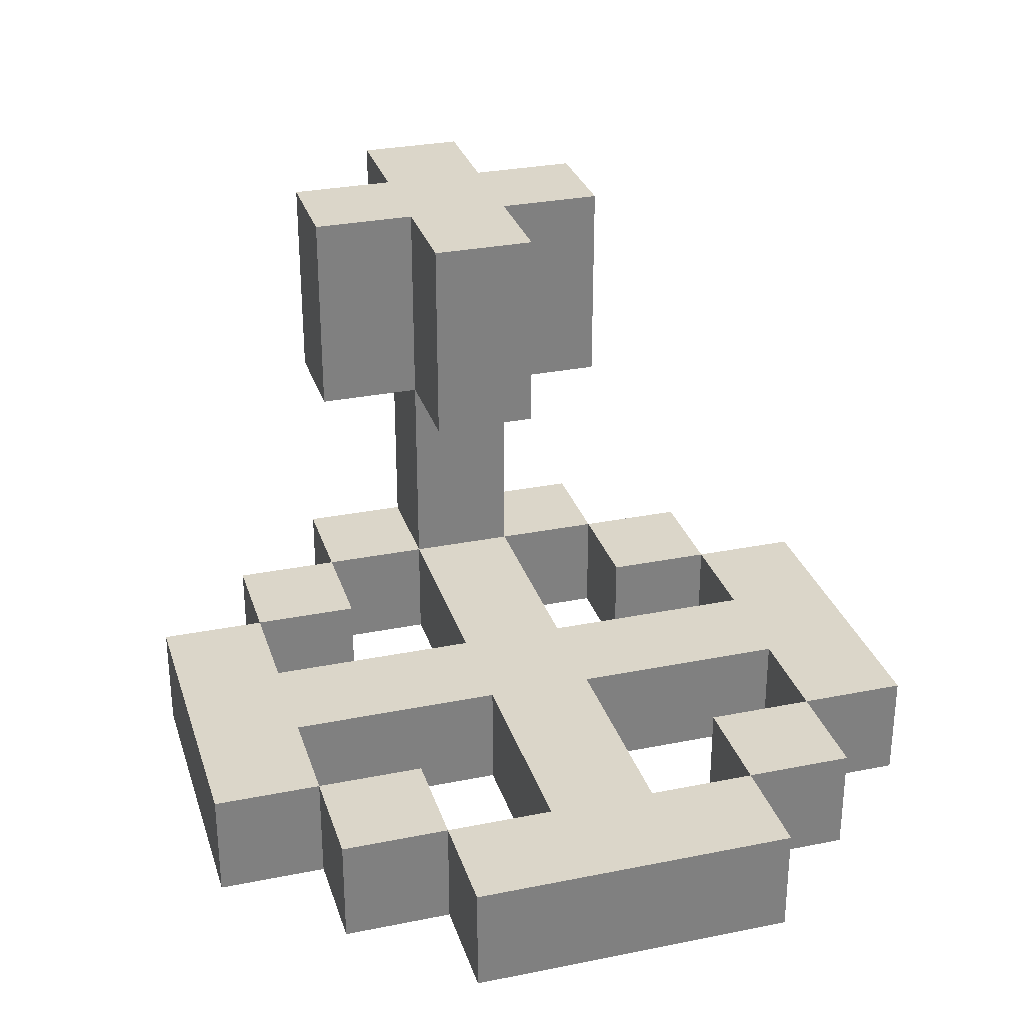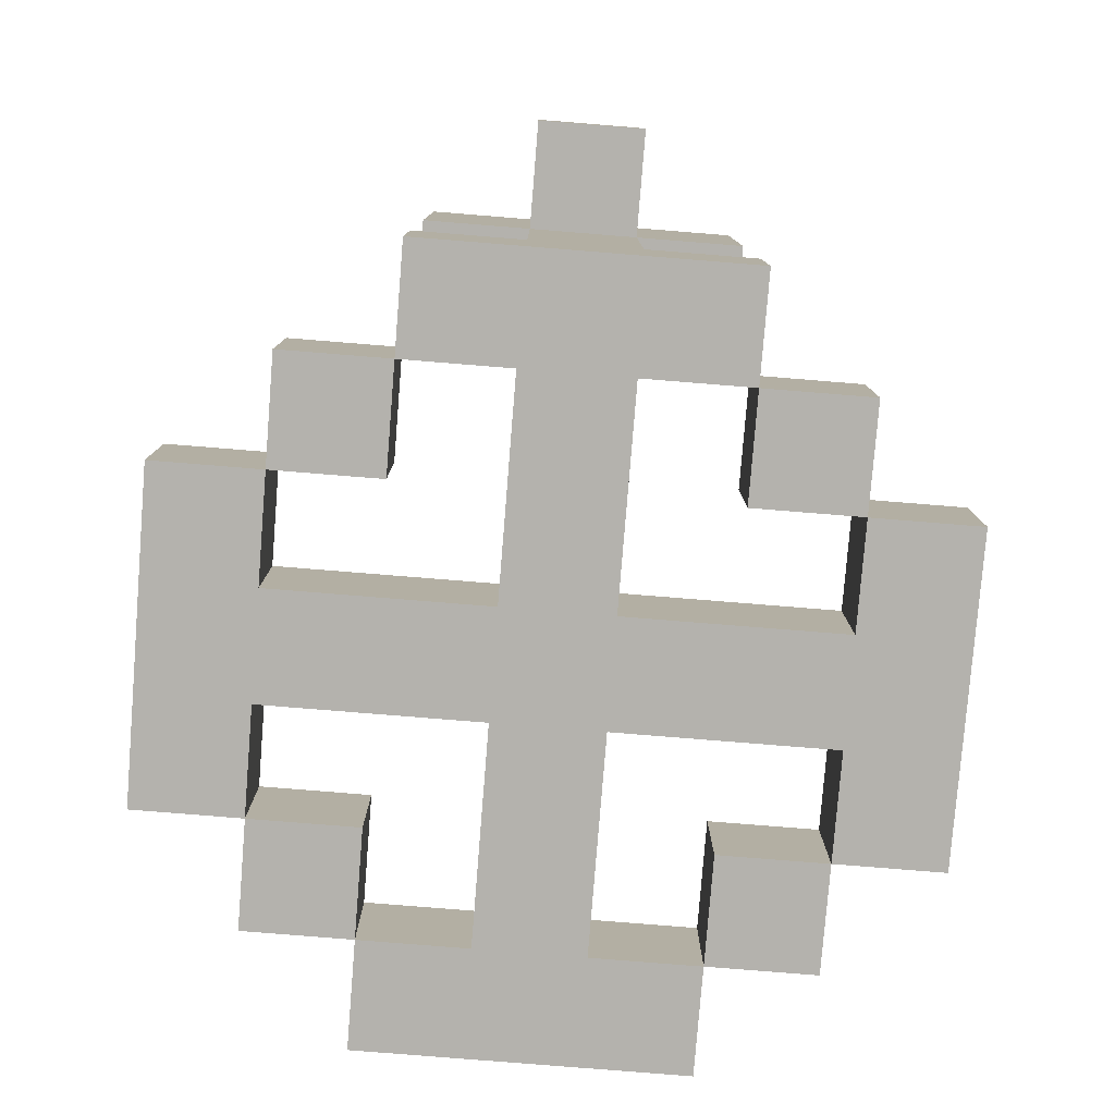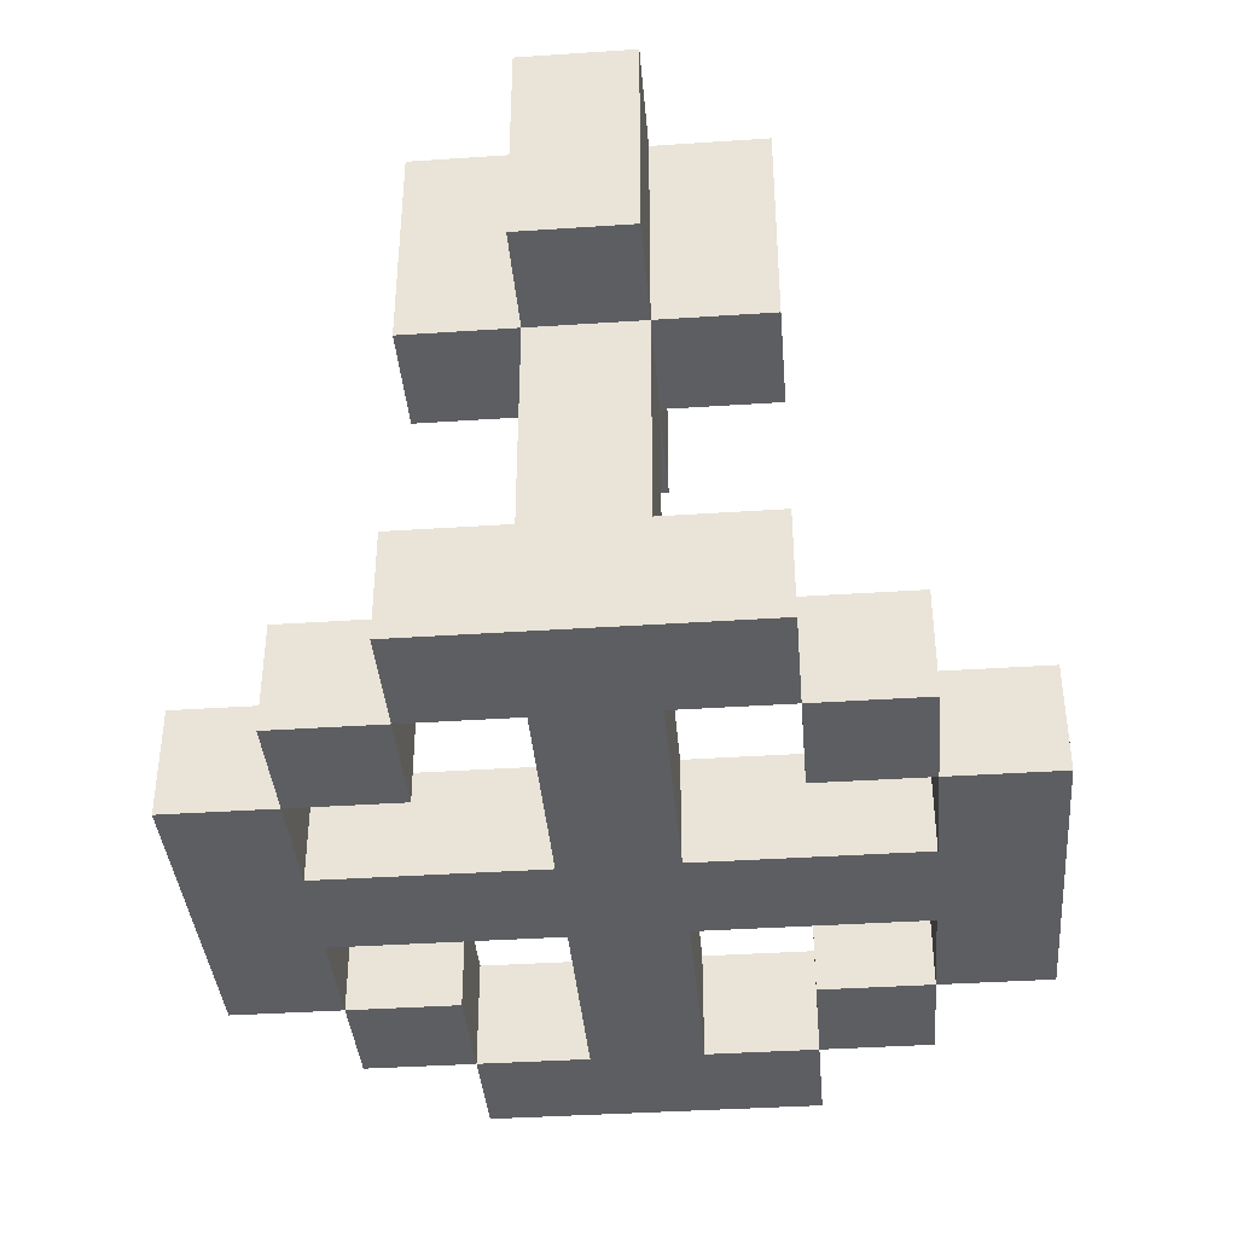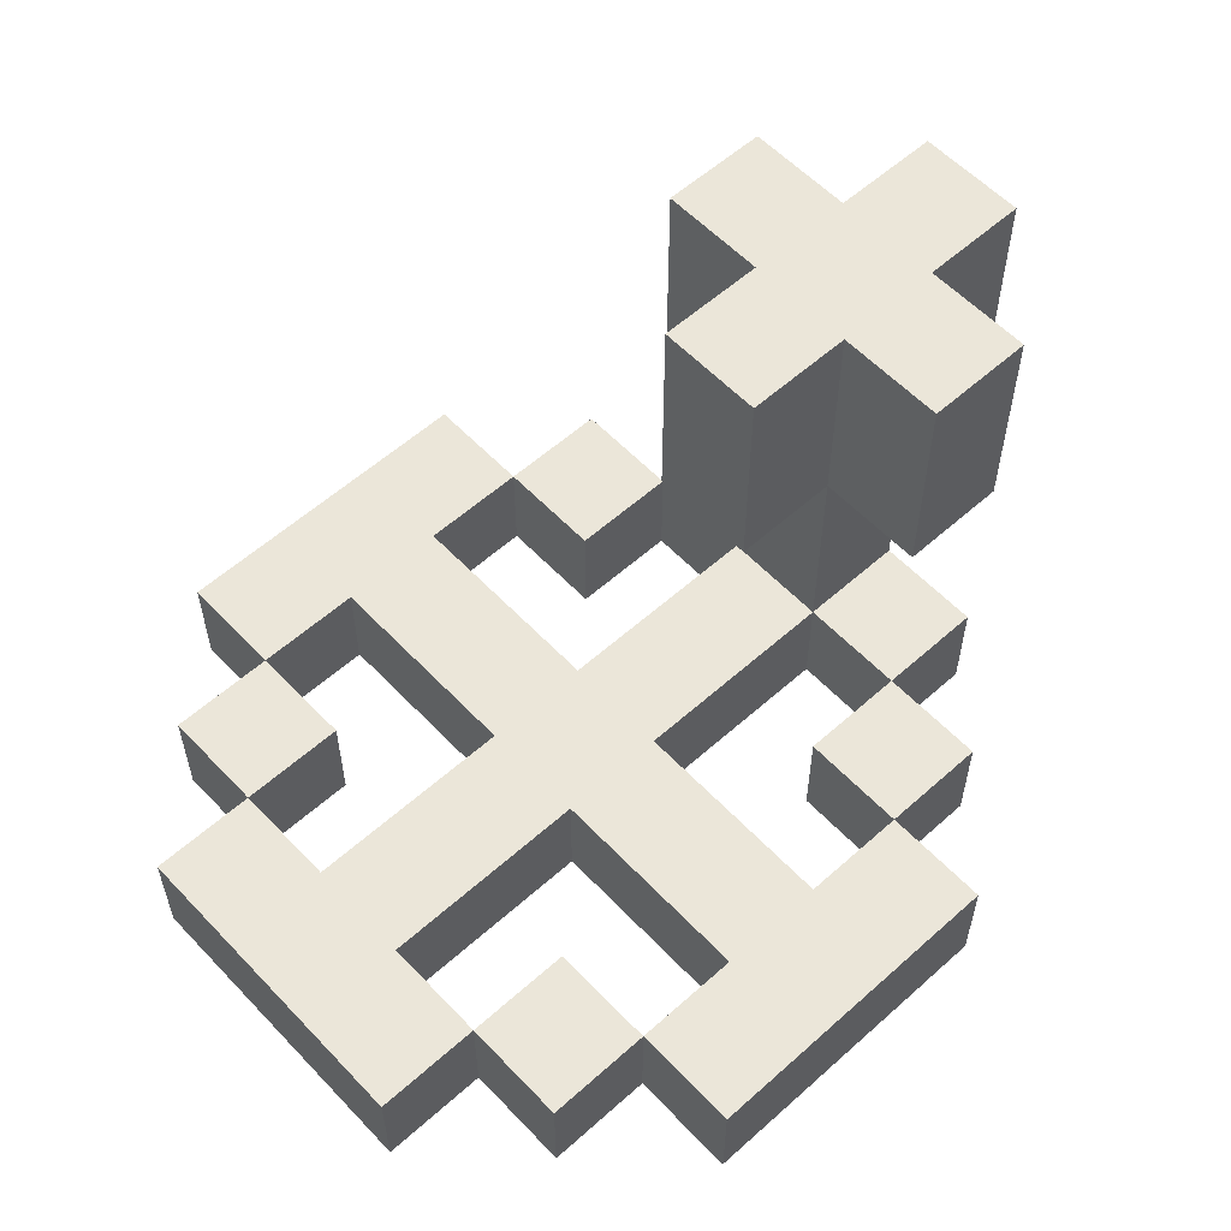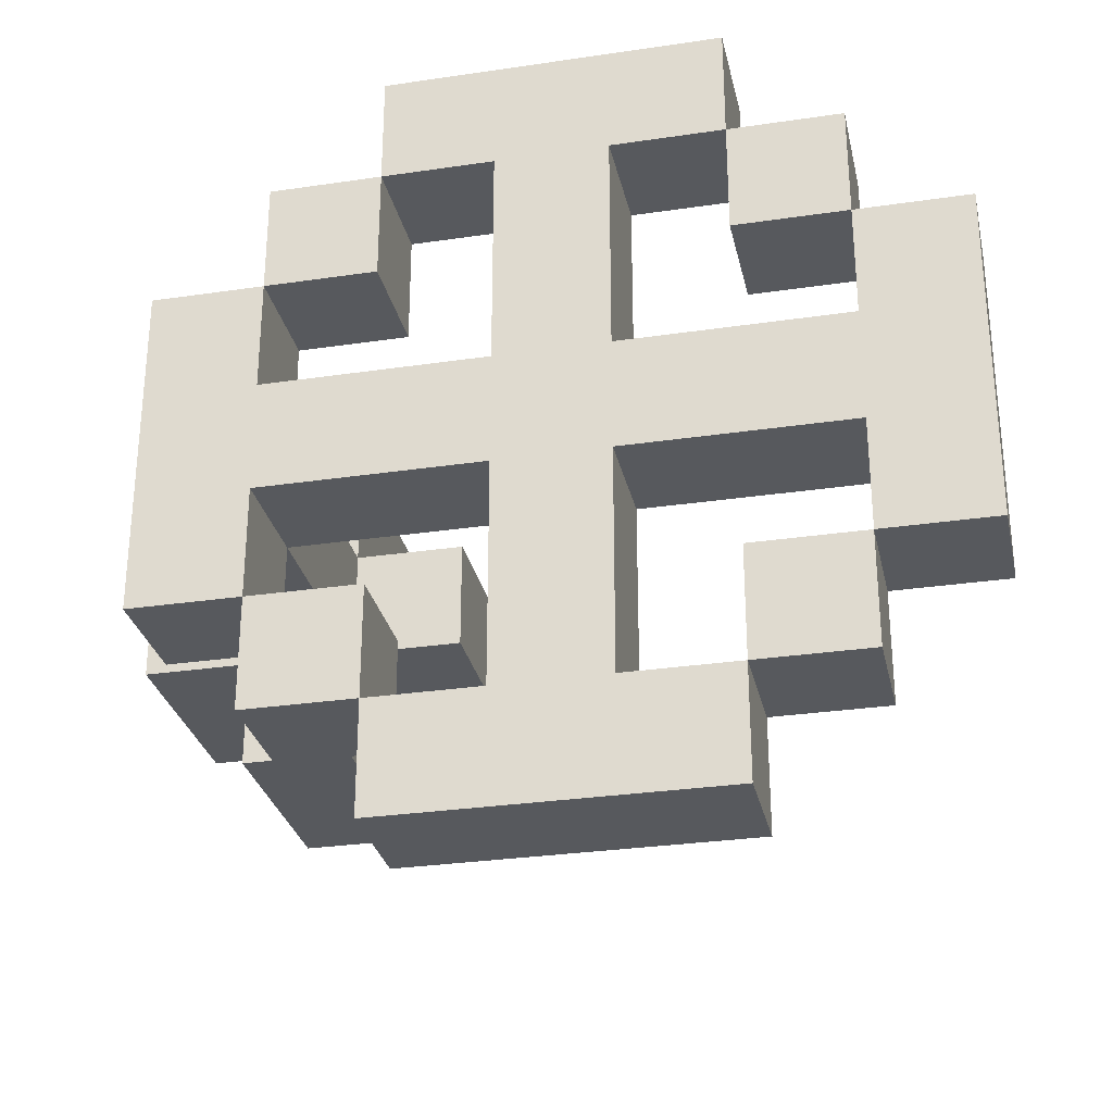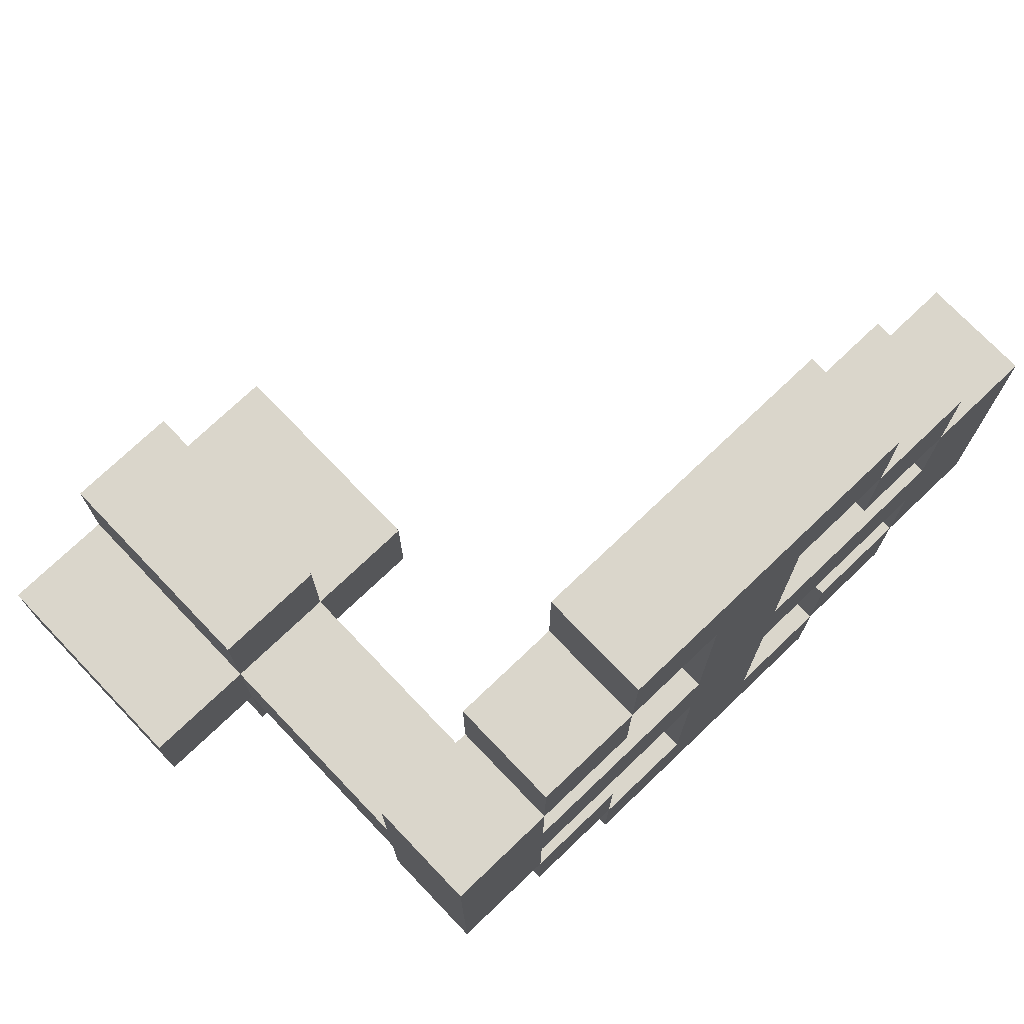
<metadata>
{"format":"obj","ext":"obj","renderer":"f3d","projection":"perspective","resolution":1024,"background":"white","views":[{"elev":29.8,"azim":-106.4,"up":"+Z"},{"elev":-79.6,"azim":85.4,"up":"+Z"},{"elev":-38.9,"azim":94.8,"up":"+Z"},{"elev":57.5,"azim":-42.8,"up":"+Z"},{"elev":-29.4,"azim":-167.7,"up":"+Y"},{"elev":73.7,"azim":136.3,"up":"+Y"}]}
</metadata>
<code>
v -4 2 -1.5
v -4 2 -2.5
v -4 5 -1.5
v -4 5 -2.5
v -3 1 -1.5
v -3 1 -2.5
v -3 2 -1.5
v -3 2 -2.5
v -3 5 -1.5
v -3 5 -2.5
v -3 6 -1.5
v -3 6 -2.5
v -2 0 -1.5
v -2 0 -2.5
v -2 1 -1.5
v -2 1 -2.5
v -2 6 -1.5
v -2 6 -2.5
v -2 7 -1.5
v -2 7 -2.5
v -1 1 -1.5
v -1 1 -2.5
v -1 3 -1.5
v -1 3 -2.5
v -1 4 -1.5
v -1 4 -2.5
v -1 6 -1.5
v -1 6 -2.5
v 1 1 -1.5
v 1 1 -2.5
v 1 2 -1.5
v 1 2 -2.5
v 1 3 2.5
v 1 3 0.5
v 1 4 2.5
v 1 4 0.5
v 1 5 -1.5
v 1 5 -2.5
v 1 6 -1.5
v 1 6 -2.5
v 2 2 2.5
v 2 2 0.5
v 2 2 -1.5
v 2 2 -2.5
v 2 3 2.5
v 2 3 0.5
v 2 3 -1.5
v 2 3 -2.5
v 2 4 2.5
v 2 4 0.5
v 2 4 -1.5
v 2 4 -2.5
v 2 5 2.5
v 2 5 0.5
v 2 5 -1.5
v 2 5 -2.5
v -3 2 -1.5
v -3 2 -2.5
v -3 3 -1.5
v -3 3 -2.5
v -3 4 -1.5
v -3 4 -2.5
v -3 5 -1.5
v -3 5 -2.5
v -2 1 -1.5
v -2 1 -2.5
v -2 2 -1.5
v -2 2 -2.5
v -2 5 -1.5
v -2 5 -2.5
v -2 6 -1.5
v -2 6 -2.5
v 0 1 -1.5
v 0 1 -2.5
v 0 3 -1.5
v 0 3 -2.5
v 0 4 -1.5
v 0 4 -2.5
v 0 6 -1.5
v 0 6 -2.5
v 1 0 -1.5
v 1 0 -2.5
v 1 1 -1.5
v 1 1 -2.5
v 1 6 -1.5
v 1 6 -2.5
v 1 7 -1.5
v 1 7 -2.5
v 2 1 -1.5
v 2 1 -2.5
v 2 2 -1.5
v 2 2 -2.5
v 2 5 -1.5
v 2 5 -2.5
v 2 6 -1.5
v 2 6 -2.5
v 3 2 2.5
v 3 2 0.5
v 3 2 -1.5
v 3 2 -2.5
v 3 3 2.5
v 3 3 0.5
v 3 3 -1.5
v 3 4 2.5
v 3 4 0.5
v 3 4 -1.5
v 3 5 2.5
v 3 5 0.5
v 3 5 -1.5
v 3 5 -2.5
v 4 3 2.5
v 4 3 0.5
v 4 4 2.5
v 4 4 0.5
v 1 3 2.5
v 1 4 2.5
v 2 2 2.5
v 2 3 2.5
v 2 4 2.5
v 2 5 2.5
v 3 2 2.5
v 3 3 2.5
v 3 4 2.5
v 3 5 2.5
v 4 3 2.5
v 4 4 2.5
v -4 2 -1.5
v -4 5 -1.5
v -3 1 -1.5
v -3 2 -1.5
v -3 3 -1.5
v -3 4 -1.5
v -3 5 -1.5
v -3 6 -1.5
v -2 0 -1.5
v -2 1 -1.5
v -2 2 -1.5
v -2 5 -1.5
v -2 6 -1.5
v -2 7 -1.5
v -1 1 -1.5
v -1 3 -1.5
v -1 4 -1.5
v -1 6 -1.5
v 0 1 -1.5
v 0 3 -1.5
v 0 4 -1.5
v 0 6 -1.5
v 1 0 -1.5
v 1 1 -1.5
v 1 2 -1.5
v 1 5 -1.5
v 1 6 -1.5
v 1 7 -1.5
v 2 1 -1.5
v 2 2 -1.5
v 2 3 -1.5
v 2 4 -1.5
v 2 5 -1.5
v 2 6 -1.5
v 3 2 -1.5
v 3 3 -1.5
v 3 4 -1.5
v 3 5 -1.5
v 1 3 0.5
v 1 4 0.5
v 2 2 0.5
v 2 3 0.5
v 2 4 0.5
v 2 5 0.5
v 3 2 0.5
v 3 3 0.5
v 3 4 0.5
v 3 5 0.5
v 4 3 0.5
v 4 4 0.5
v -4 2 -2.5
v -4 5 -2.5
v -3 1 -2.5
v -3 2 -2.5
v -3 3 -2.5
v -3 4 -2.5
v -3 5 -2.5
v -3 6 -2.5
v -2 0 -2.5
v -2 1 -2.5
v -2 2 -2.5
v -2 5 -2.5
v -2 6 -2.5
v -2 7 -2.5
v -1 1 -2.5
v -1 3 -2.5
v -1 4 -2.5
v -1 6 -2.5
v 0 1 -2.5
v 0 3 -2.5
v 0 4 -2.5
v 0 6 -2.5
v 1 0 -2.5
v 1 1 -2.5
v 1 2 -2.5
v 1 5 -2.5
v 1 6 -2.5
v 1 7 -2.5
v 2 1 -2.5
v 2 2 -2.5
v 2 3 -2.5
v 2 4 -2.5
v 2 5 -2.5
v 2 6 -2.5
v 3 2 -2.5
v 3 5 -2.5
v -2 0 -1.5
v 1 0 -1.5
v -2 0 -2.5
v 1 0 -2.5
v -3 1 -1.5
v -2 1 -1.5
v 1 1 -1.5
v 2 1 -1.5
v -3 1 -2.5
v -2 1 -2.5
v 1 1 -2.5
v 2 1 -2.5
v 2 2 2.5
v 3 2 2.5
v 2 2 0.5
v 3 2 0.5
v -4 2 -1.5
v -3 2 -1.5
v 2 2 -1.5
v 3 2 -1.5
v -4 2 -2.5
v -3 2 -2.5
v 2 2 -2.5
v 3 2 -2.5
v 1 3 2.5
v 2 3 2.5
v 3 3 2.5
v 4 3 2.5
v 1 3 0.5
v 2 3 0.5
v 3 3 0.5
v 4 3 0.5
v -3 3 -1.5
v -1 3 -1.5
v 0 3 -1.5
v 2 3 -1.5
v 3 3 -1.5
v -3 3 -2.5
v -1 3 -2.5
v 0 3 -2.5
v 2 3 -2.5
v -3 5 -1.5
v -2 5 -1.5
v 1 5 -1.5
v 2 5 -1.5
v -3 5 -2.5
v -2 5 -2.5
v 1 5 -2.5
v 2 5 -2.5
v -2 6 -1.5
v -1 6 -1.5
v 0 6 -1.5
v 1 6 -1.5
v -2 6 -2.5
v -1 6 -2.5
v 0 6 -2.5
v 1 6 -2.5
v -2 1 -1.5
v -1 1 -1.5
v 0 1 -1.5
v 1 1 -1.5
v -2 1 -2.5
v -1 1 -2.5
v 0 1 -2.5
v 1 1 -2.5
v -3 2 -1.5
v -2 2 -1.5
v 1 2 -1.5
v 2 2 -1.5
v -3 2 -2.5
v -2 2 -2.5
v 1 2 -2.5
v 2 2 -2.5
v 1 4 2.5
v 2 4 2.5
v 3 4 2.5
v 4 4 2.5
v 1 4 0.5
v 2 4 0.5
v 3 4 0.5
v 4 4 0.5
v -3 4 -1.5
v -1 4 -1.5
v 0 4 -1.5
v 2 4 -1.5
v 3 4 -1.5
v -3 4 -2.5
v -1 4 -2.5
v 0 4 -2.5
v 2 4 -2.5
v 2 5 2.5
v 3 5 2.5
v 2 5 0.5
v 3 5 0.5
v -4 5 -1.5
v -3 5 -1.5
v 2 5 -1.5
v 3 5 -1.5
v -4 5 -2.5
v -3 5 -2.5
v 2 5 -2.5
v 3 5 -2.5
v -3 6 -1.5
v -2 6 -1.5
v 1 6 -1.5
v 2 6 -1.5
v -3 6 -2.5
v -2 6 -2.5
v 1 6 -2.5
v 2 6 -2.5
v -2 7 -1.5
v 1 7 -1.5
v -2 7 -2.5
v 1 7 -2.5
f 3 2 1
f 4 2 3
f 7 6 5
f 8 6 7
f 11 10 9
f 12 10 11
f 15 14 13
f 16 14 15
f 19 18 17
f 20 18 19
f 23 22 21
f 24 22 23
f 27 26 25
f 28 26 27
f 31 30 29
f 32 30 31
f 35 34 33
f 36 34 35
f 39 38 37
f 40 38 39
f 45 42 41
f 46 42 45
f 47 44 43
f 48 44 47
f 50 47 46
f 51 47 50
f 53 50 49
f 54 50 53
f 55 52 51
f 56 52 55
f 57 58 59
f 59 58 60
f 61 62 63
f 63 62 64
f 65 66 67
f 67 66 68
f 69 70 71
f 71 70 72
f 73 74 75
f 75 74 76
f 77 78 79
f 79 78 80
f 81 82 83
f 83 82 84
f 85 86 87
f 87 86 88
f 89 90 91
f 91 90 92
f 93 94 95
f 95 94 96
f 97 98 101
f 101 98 102
f 99 100 103
f 102 103 105
f 103 100 106
f 105 103 106
f 104 105 107
f 107 105 108
f 106 100 109
f 109 100 110
f 111 112 113
f 113 112 114
f 118 116 115
f 119 116 118
f 121 118 117
f 121 120 119
f 121 119 118
f 122 120 121
f 123 120 122
f 124 120 123
f 125 123 122
f 126 123 125
f 130 128 127
f 131 128 130
f 132 128 131
f 133 128 132
f 136 130 129
f 137 130 136
f 138 134 133
f 139 134 138
f 141 136 135
f 142 132 131
f 143 132 142
f 144 140 139
f 145 141 135
f 145 142 141
f 146 143 142
f 146 142 145
f 147 144 143
f 147 143 146
f 148 140 144
f 148 144 147
f 149 145 135
f 150 145 149
f 153 140 148
f 154 140 153
f 155 151 150
f 156 151 155
f 157 147 146
f 158 147 157
f 159 153 152
f 160 153 159
f 161 157 156
f 162 157 161
f 163 159 158
f 164 159 163
f 165 166 168
f 168 166 169
f 167 168 171
f 171 168 172
f 169 170 173
f 173 170 174
f 172 173 175
f 175 173 176
f 177 178 180
f 180 178 181
f 181 178 182
f 182 178 183
f 179 180 186
f 186 180 187
f 183 184 188
f 188 184 189
f 185 186 191
f 181 182 192
f 192 182 193
f 189 190 194
f 185 191 195
f 191 192 195
f 192 193 196
f 195 192 196
f 193 194 197
f 196 193 197
f 194 190 198
f 197 194 198
f 185 195 199
f 199 195 200
f 198 190 203
f 203 190 204
f 200 201 205
f 205 201 206
f 196 197 207
f 207 197 208
f 202 203 209
f 209 203 210
f 207 208 211
f 208 209 211
f 206 207 211
f 211 209 212
f 215 214 213
f 216 214 215
f 221 218 217
f 222 218 221
f 223 220 219
f 224 220 223
f 227 226 225
f 228 226 227
f 233 230 229
f 234 230 233
f 235 232 231
f 236 232 235
f 241 238 237
f 242 238 241
f 243 240 239
f 244 240 243
f 248 243 242
f 249 243 248
f 250 246 245
f 251 246 250
f 252 248 247
f 253 248 252
f 258 255 254
f 259 255 258
f 260 257 256
f 261 257 260
f 266 263 262
f 267 263 266
f 268 265 264
f 269 265 268
f 270 271 274
f 274 271 275
f 272 273 276
f 276 273 277
f 278 279 282
f 282 279 283
f 280 281 284
f 284 281 285
f 286 287 290
f 290 287 291
f 288 289 292
f 292 289 293
f 291 292 297
f 297 292 298
f 294 295 299
f 299 295 300
f 296 297 301
f 301 297 302
f 303 304 305
f 305 304 306
f 307 308 311
f 311 308 312
f 309 310 313
f 313 310 314
f 315 316 319
f 319 316 320
f 317 318 321
f 321 318 322
f 323 324 325
f 325 324 326

</code>
